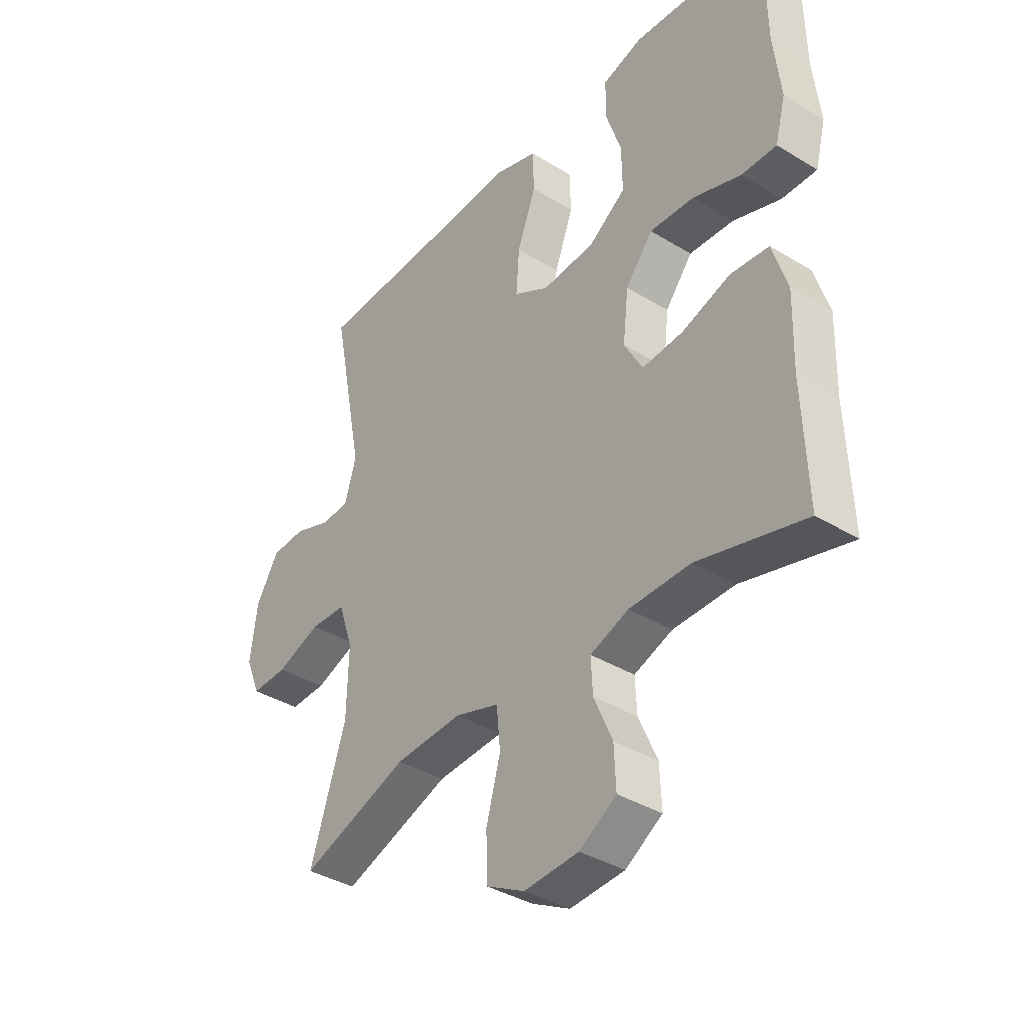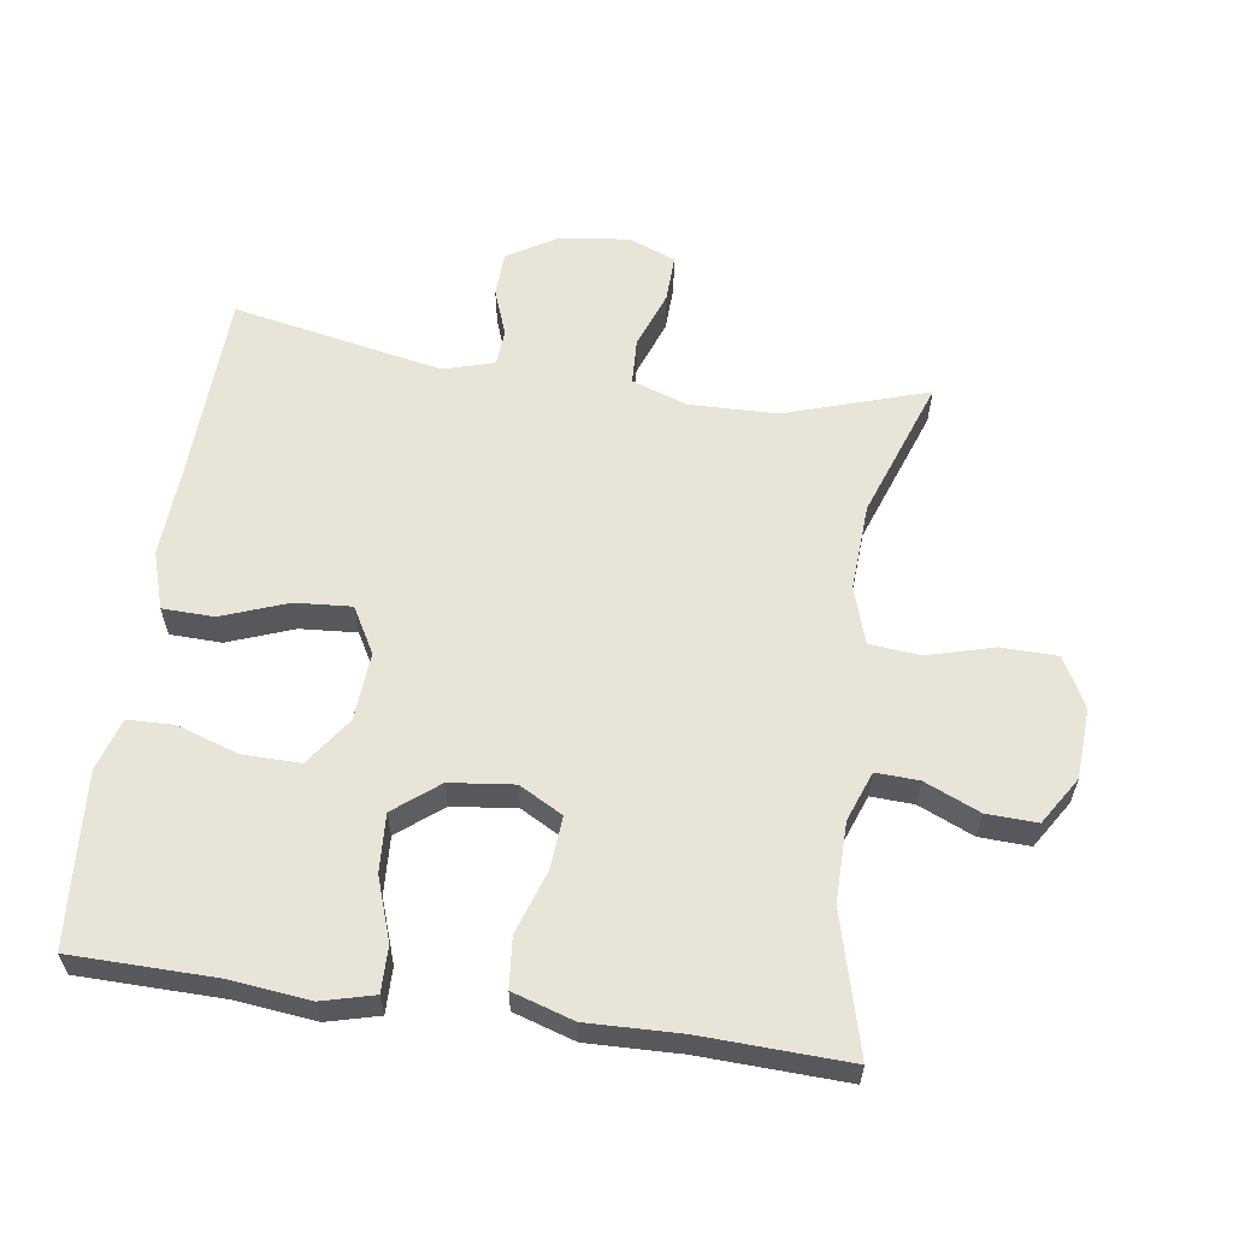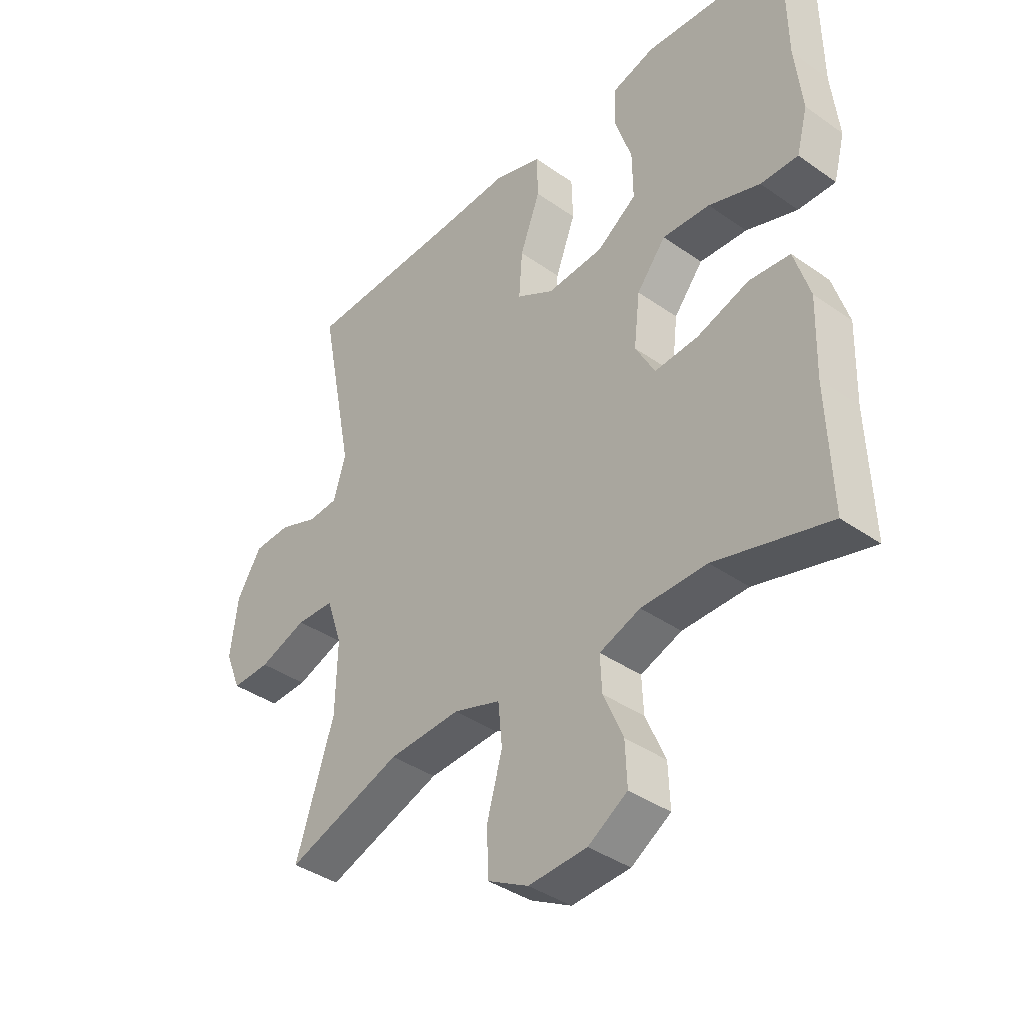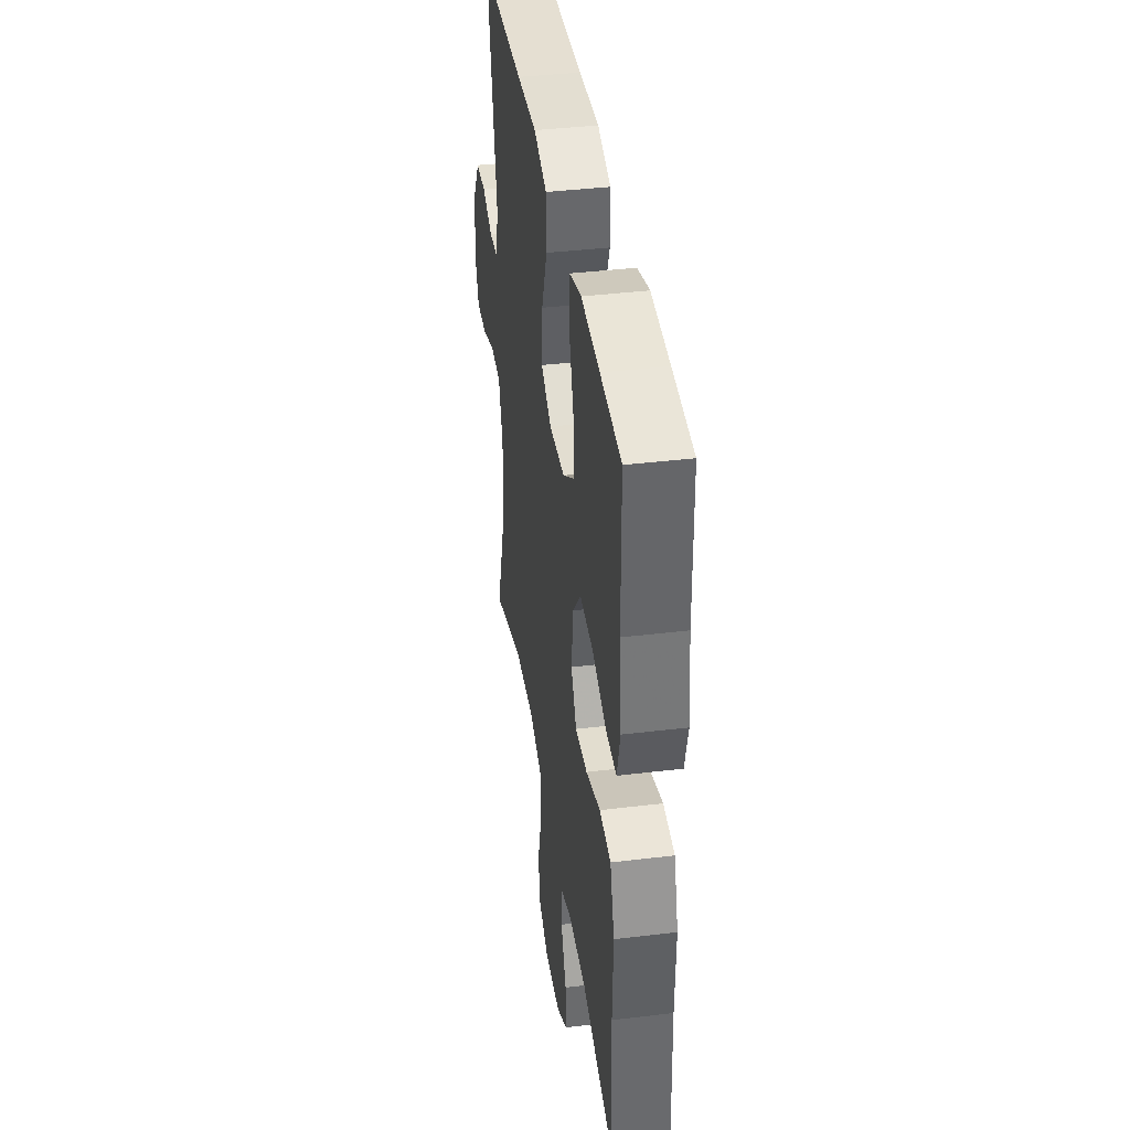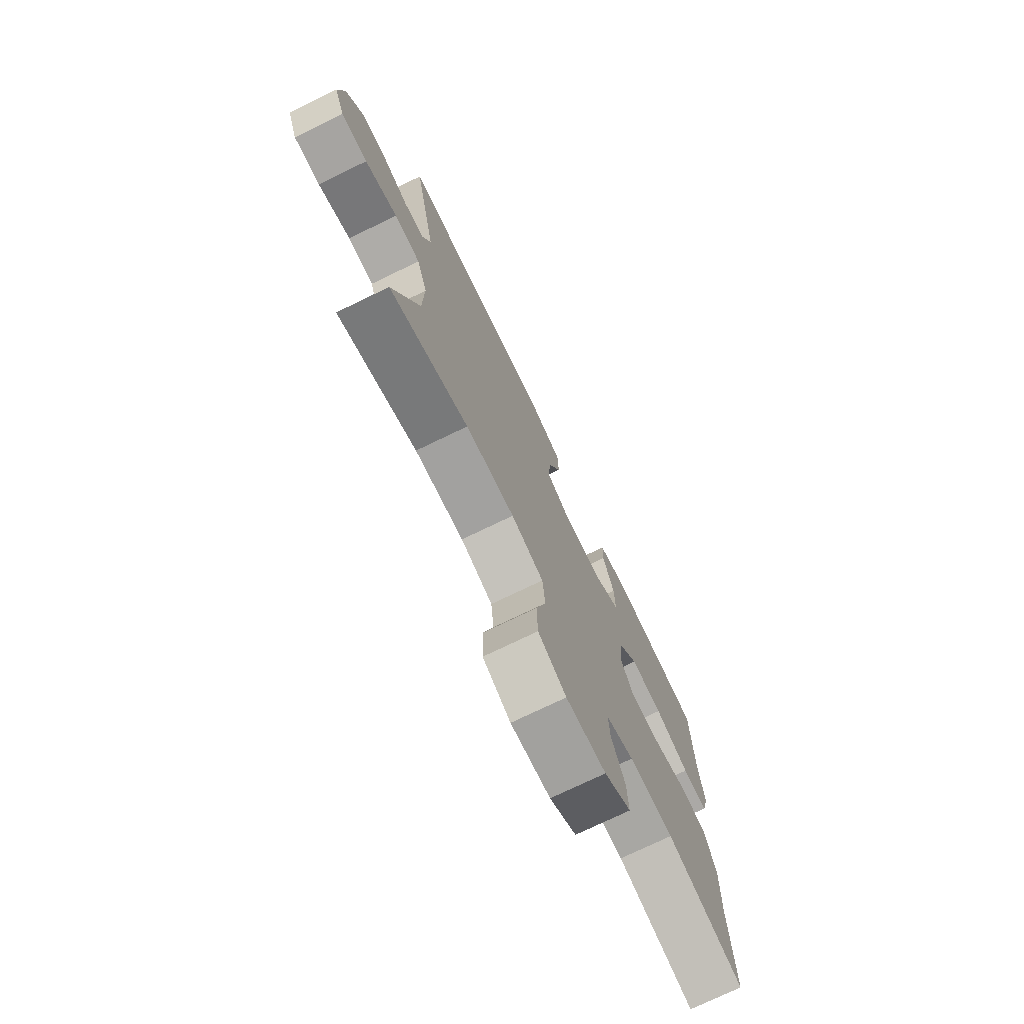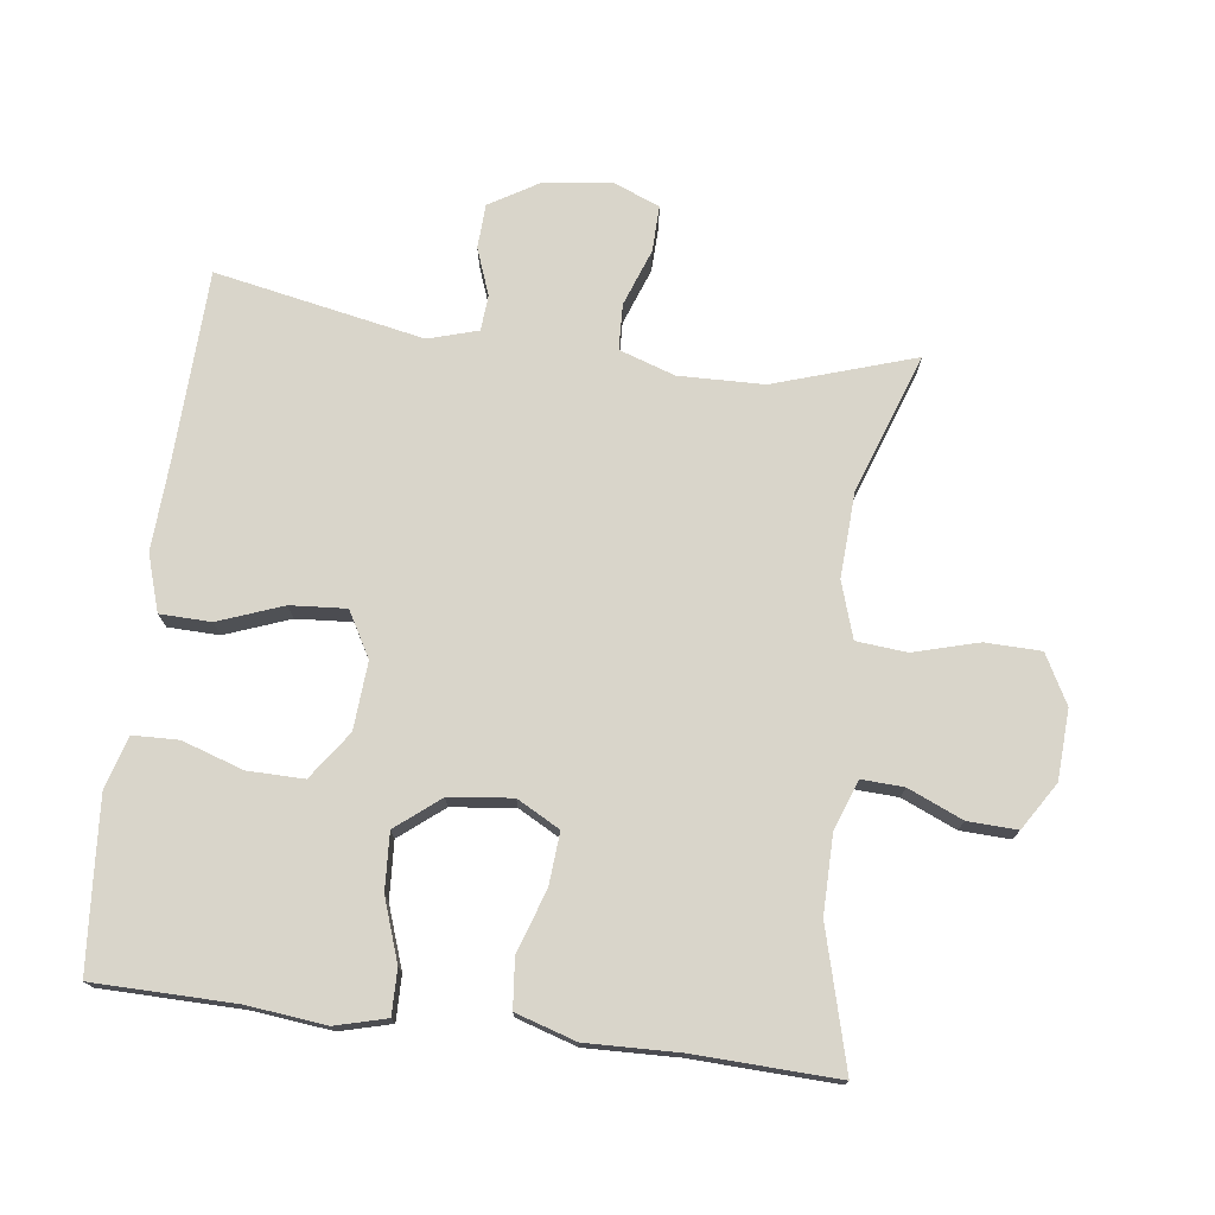
<metadata>
{"format":"obj","ext":"obj","renderer":"f3d","projection":"perspective","resolution":1024,"background":"white","views":[{"elev":-38.0,"azim":52.2,"up":"+Z"},{"elev":59.9,"azim":98.3,"up":"+Y"},{"elev":-39.0,"azim":48.6,"up":"+Z"},{"elev":39.5,"azim":81.5,"up":"+Z"},{"elev":-74.9,"azim":-64.2,"up":"+Z"},{"elev":74.6,"azim":97.3,"up":"+Y"}]}
</metadata>
<code>
v 0.5 0.07 -0.5
v 0.296 0.07 -0.445
v 0.179 0.07 -0.446
v 0.106 0.07 -0.473
v 0.109 0.07 -0.536
v 0.144 0.07 -0.617
v 0.147 0.07 -0.691
v 0.077 0.07 -0.735
v -0.027 0.07 -0.741
v -0.1 0.07 -0.702
v -0.102 0.07 -0.619
v -0.075 0.07 -0.522
v -0.082 0.07 -0.447
v -0.166 0.07 -0.42
v -0.294 0.07 -0.427
v -0.5 0.07 -0.5
v -0.432 0.07 -0.29
v -0.429 0.07 -0.163
v -0.457 0.07 -0.08
v -0.525 0.07 -0.077
v -0.61 0.07 -0.108
v -0.679 0.07 -0.11
v -0.707 0.07 -0.041
v -0.694 0.07 0.061
v -0.65 0.07 0.134
v -0.584 0.07 0.137
v -0.514 0.07 0.111
v -0.461 0.07 0.115
v -0.439 0.07 0.189
v -0.5 0.07 0.5
v -0.214 0.07 0.51
v -0.084 0.07 0.517
v 0 0.07 0.49
v 0.002 0.07 0.414
v -0.034 0.07 0.318
v -0.04 0.07 0.235
v 0.027 0.07 0.197
v 0.128 0.07 0.204
v 0.199 0.07 0.254
v 0.198 0.07 0.338
v 0.168 0.07 0.429
v 0.17 0.07 0.497
v 0.247 0.07 0.52
v 0.366 0.07 0.511
v 0.5 0.07 0.5
v 0.503 0.07 0.29
v 0.516 0.07 0.172
v 0.496 0.07 0.096
v 0.429 0.07 0.097
v 0.337 0.07 0.129
v 0.252 0.07 0.134
v 0.2 0.07 0.069
v 0.189 0.07 -0.025
v 0.224 0.07 -0.089
v 0.302 0.07 -0.083
v 0.395 0.07 -0.052
v 0.468 0.07 -0.059
v 0.496 0.07 -0.149
v 0.492 0.07 -0.285
v 0.5 0 -0.5
v 0.296 0 -0.445
v 0.179 0 -0.446
v 0.106 0 -0.473
v 0.109 0 -0.536
v 0.144 0 -0.617
v 0.147 0 -0.691
v 0.077 0 -0.735
v -0.027 0 -0.741
v -0.1 0 -0.702
v -0.102 0 -0.619
v -0.075 0 -0.522
v -0.082 0 -0.447
v -0.166 0 -0.42
v -0.294 0 -0.427
v -0.5 0 -0.5
v -0.432 0 -0.29
v -0.429 0 -0.163
v -0.457 0 -0.08
v -0.525 0 -0.077
v -0.61 0 -0.108
v -0.679 0 -0.11
v -0.707 0 -0.041
v -0.694 0 0.061
v -0.65 0 0.134
v -0.584 0 0.137
v -0.514 0 0.111
v -0.461 0 0.115
v -0.439 0 0.189
v -0.5 0 0.5
v -0.214 0 0.51
v -0.084 0 0.517
v 0 0 0.49
v 0.002 0 0.414
v -0.034 0 0.318
v -0.04 0 0.235
v 0.027 0 0.197
v 0.128 0 0.204
v 0.199 0 0.254
v 0.198 0 0.338
v 0.168 0 0.429
v 0.17 0 0.497
v 0.247 0 0.52
v 0.366 0 0.511
v 0.5 0 0.5
v 0.503 0 0.29
v 0.516 0 0.172
v 0.496 0 0.096
v 0.429 0 0.097
v 0.337 0 0.129
v 0.252 0 0.134
v 0.2 0 0.069
v 0.189 0 -0.025
v 0.224 0 -0.089
v 0.302 0 -0.083
v 0.395 0 -0.052
v 0.468 0 -0.059
v 0.496 0 -0.149
v 0.492 0 -0.285
f 56 57 58 59
f 55 56 59 1
f 54 55 1 2
f 53 54 2 3
f 47 48 49 50
f 46 47 50 51
f 45 46 51
f 44 45 51 52
f 40 41 42 43
f 39 40 43 44
f 32 33 34 35
f 31 32 35 36
f 29 30 31 36
f 28 29 36 37
f 24 25 26 27
f 24 27 28
f 20 21 22 23
f 19 20 23 24
f 15 16 17
f 14 15 17 18
f 13 14 18 19
f 9 10 11 12
f 9 12 13
f 8 9 13
f 5 6 7 8
f 4 5 8 13
f 53 3 4 13
f 52 53 13 19
f 39 44 52
f 38 39 52
f 28 37 38 52
f 19 24 28 52
f 118 117 116 115
f 60 118 115 114
f 61 60 114 113
f 62 61 113 112
f 109 108 107 106
f 110 109 106 105
f 110 105 104
f 111 110 104 103
f 102 101 100 99
f 103 102 99 98
f 94 93 92 91
f 95 94 91 90
f 95 90 89 88
f 96 95 88 87
f 86 85 84 83
f 87 86 83
f 82 81 80 79
f 83 82 79 78
f 76 75 74
f 77 76 74 73
f 78 77 73 72
f 71 70 69 68
f 72 71 68
f 72 68 67
f 67 66 65 64
f 72 67 64 63
f 72 63 62 112
f 78 72 112 111
f 111 103 98
f 111 98 97
f 111 97 96 87
f 111 87 83 78
f 1 60 61 2
f 2 61 62 3
f 3 62 63 4
f 4 63 64 5
f 5 64 65 6
f 6 65 66 7
f 7 66 67 8
f 8 67 68 9
f 9 68 69 10
f 10 69 70 11
f 11 70 71 12
f 12 71 72 13
f 13 72 73 14
f 14 73 74 15
f 15 74 75 16
f 16 75 76 17
f 17 76 77 18
f 18 77 78 19
f 19 78 79 20
f 20 79 80 21
f 21 80 81 22
f 22 81 82 23
f 23 82 83 24
f 24 83 84 25
f 25 84 85 26
f 26 85 86 27
f 27 86 87 28
f 28 87 88 29
f 29 88 89 30
f 30 89 90 31
f 31 90 91 32
f 32 91 92 33
f 33 92 93 34
f 34 93 94 35
f 35 94 95 36
f 36 95 96 37
f 37 96 97 38
f 38 97 98 39
f 39 98 99 40
f 40 99 100 41
f 41 100 101 42
f 42 101 102 43
f 43 102 103 44
f 44 103 104 45
f 45 104 105 46
f 46 105 106 47
f 47 106 107 48
f 48 107 108 49
f 49 108 109 50
f 50 109 110 51
f 51 110 111 52
f 52 111 112 53
f 53 112 113 54
f 54 113 114 55
f 55 114 115 56
f 56 115 116 57
f 57 116 117 58
f 58 117 118 59
f 59 118 60 1

</code>
